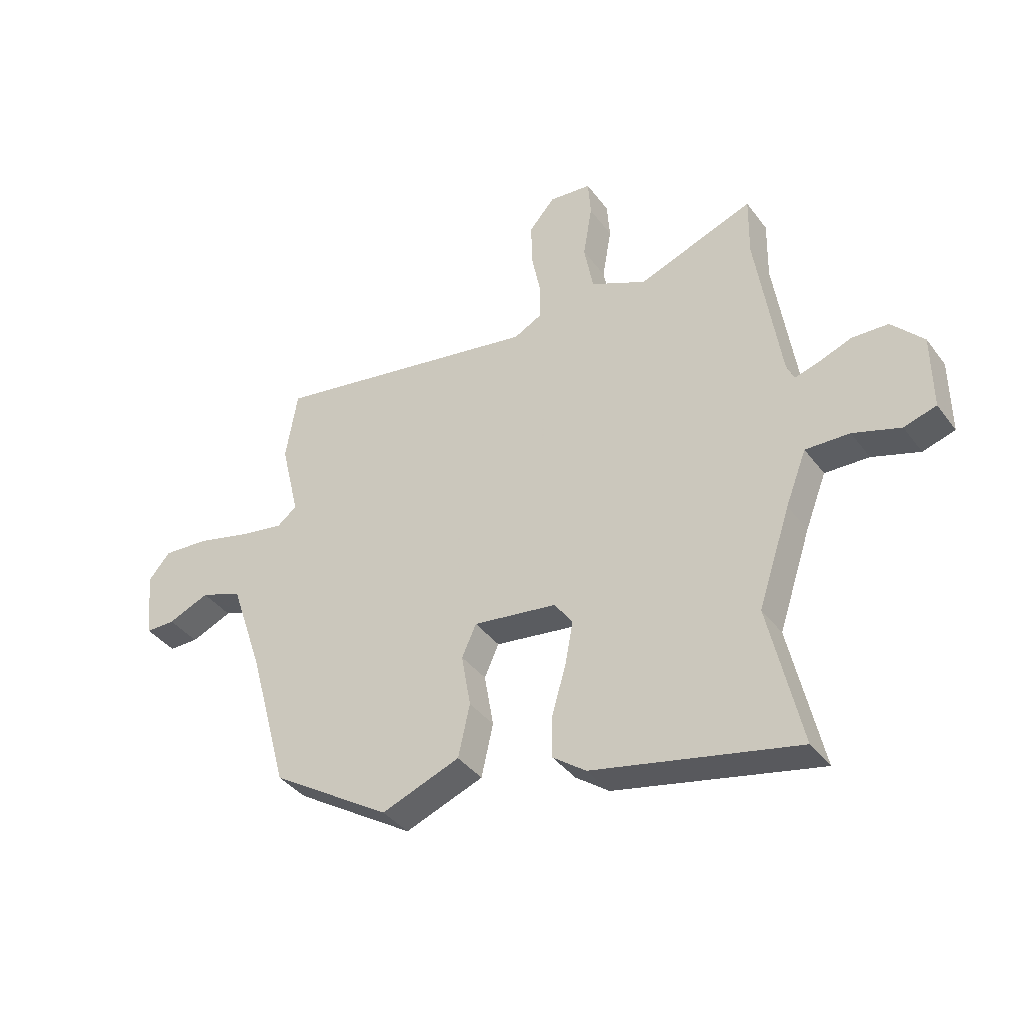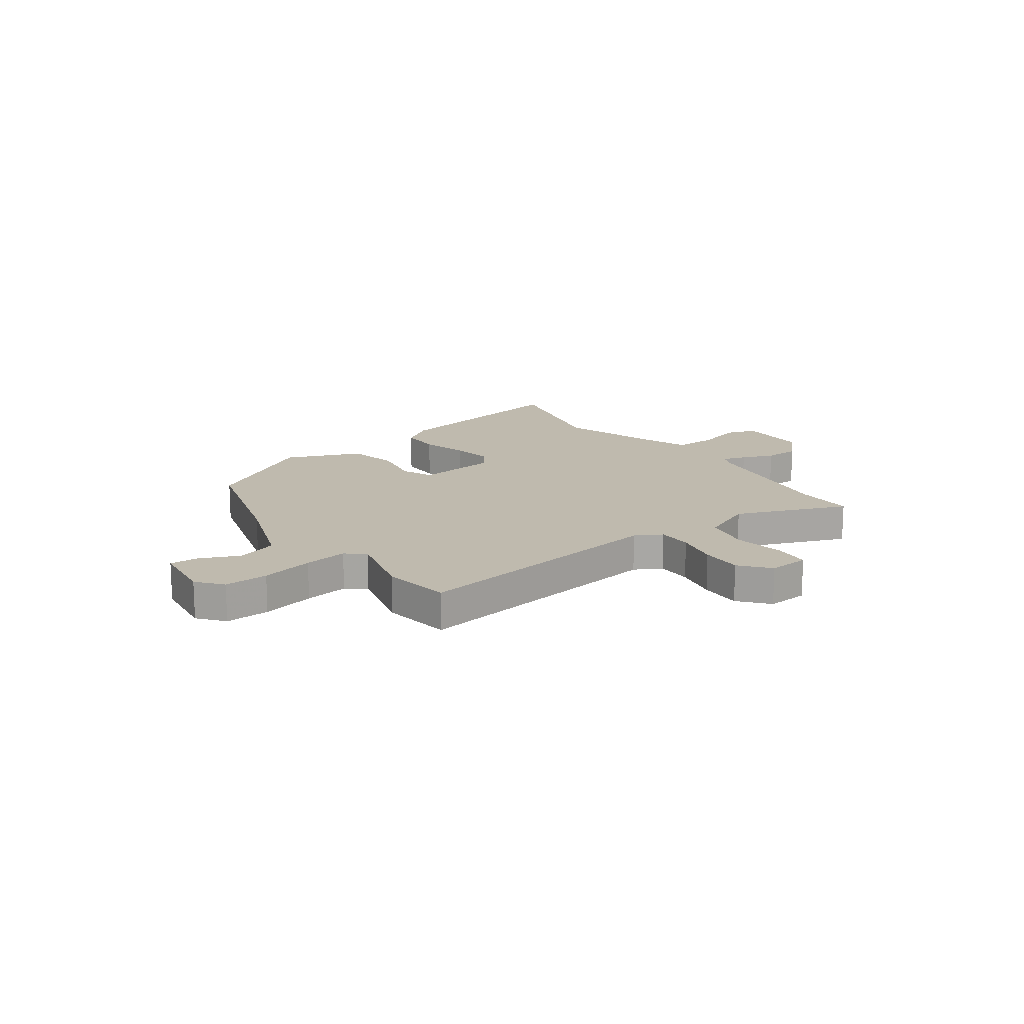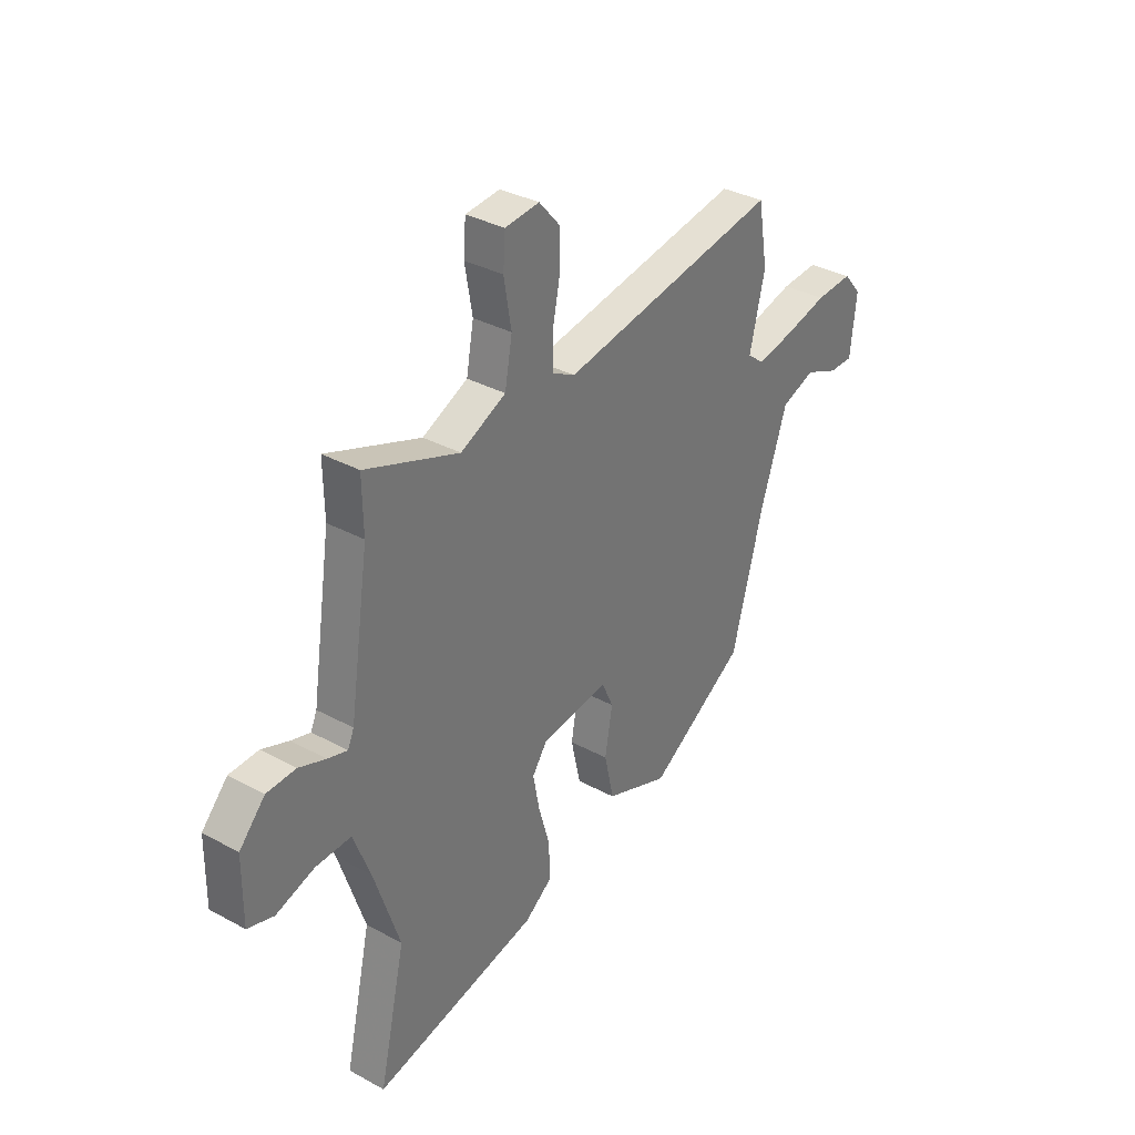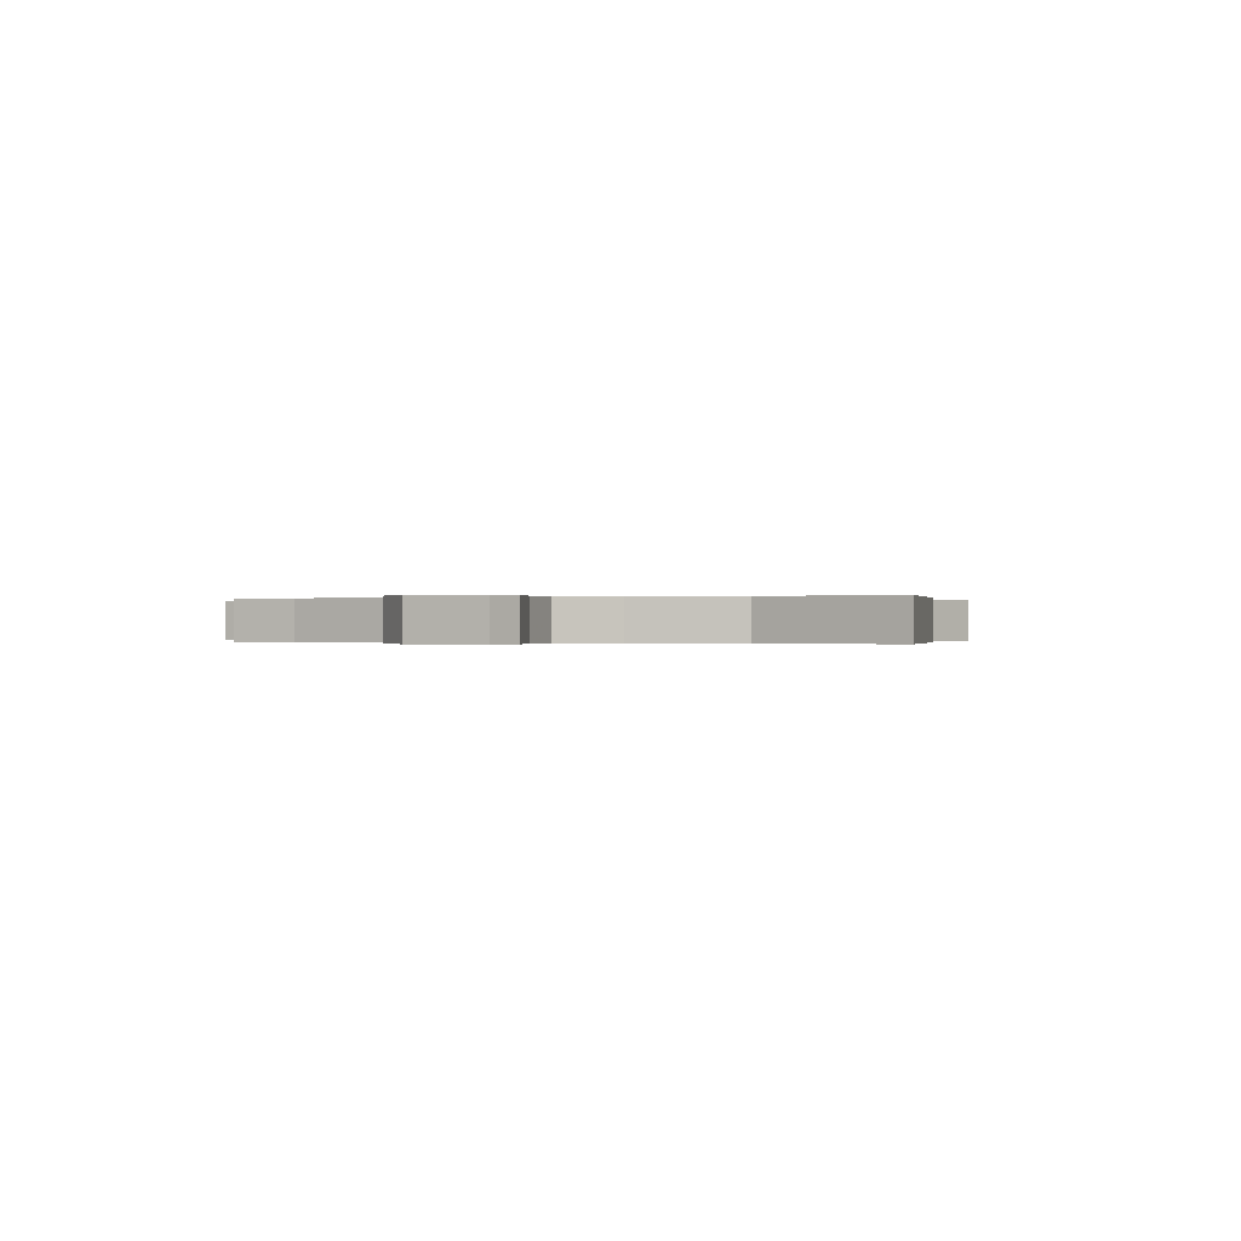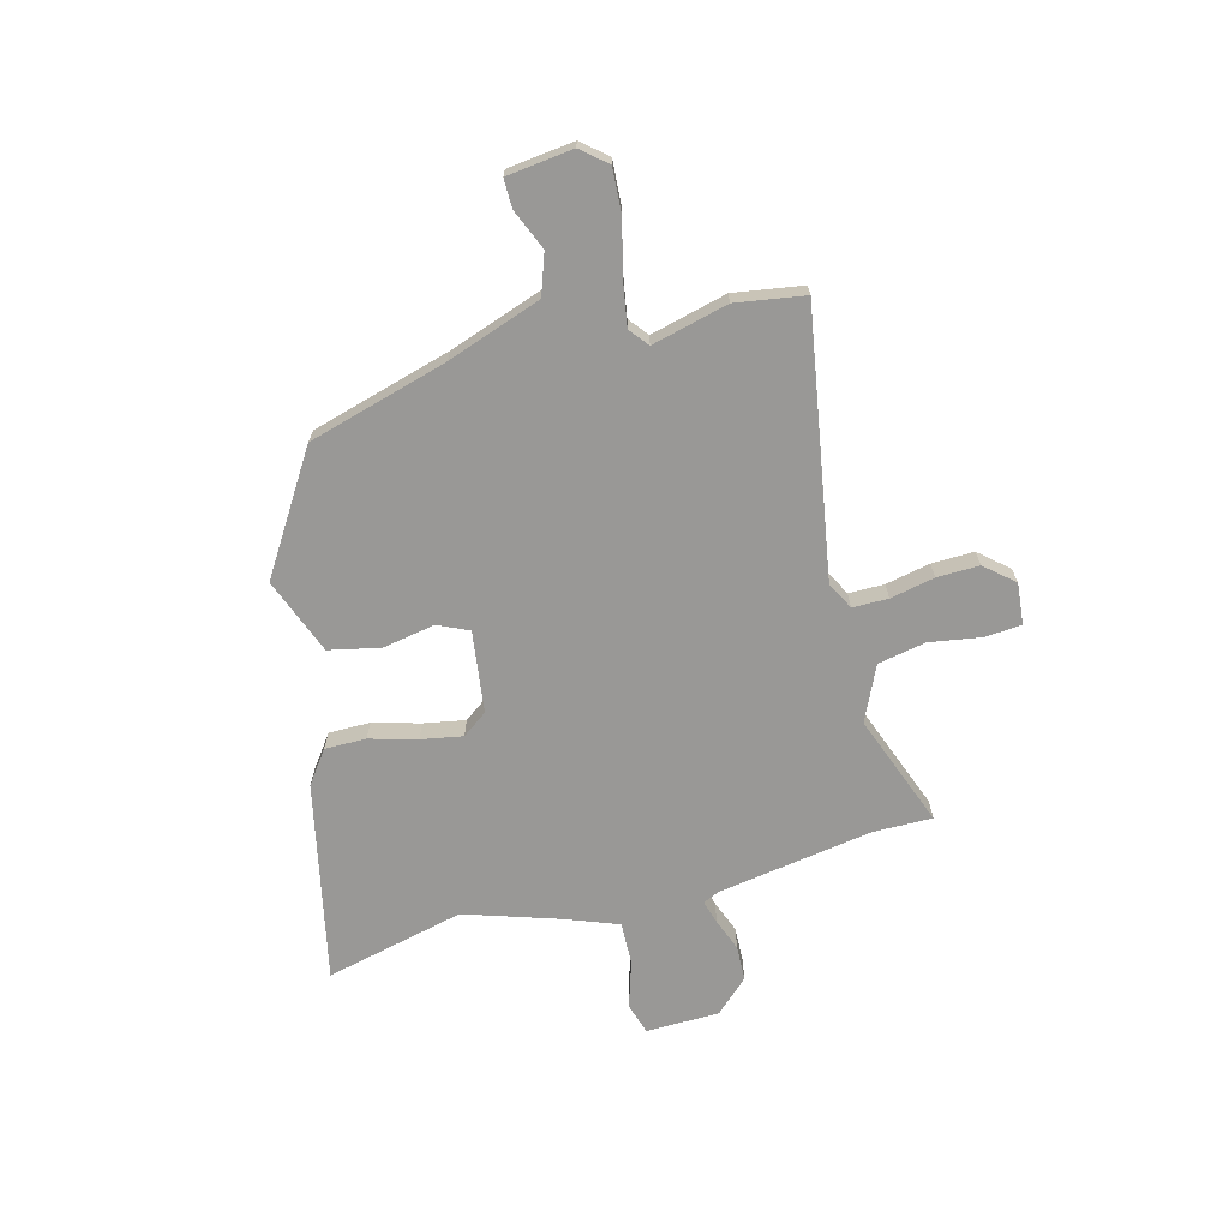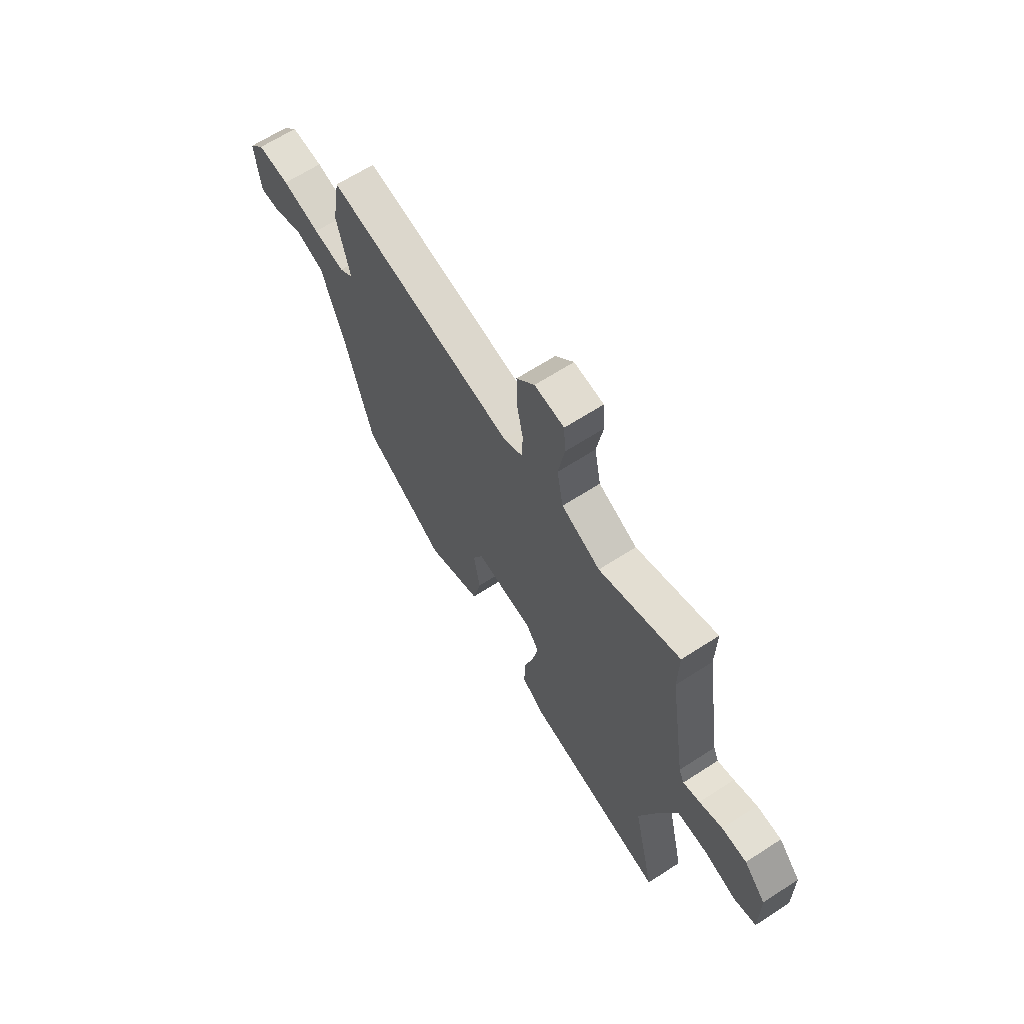
<metadata>
{"format":"obj","ext":"obj","renderer":"f3d","projection":"perspective","resolution":1024,"background":"white","views":[{"elev":-38.7,"azim":32.6,"up":"+Z"},{"elev":15.8,"azim":-34.5,"up":"+Y"},{"elev":34.0,"azim":126.4,"up":"+Z"},{"elev":-0.1,"azim":114.0,"up":"+Y"},{"elev":-68.6,"azim":-74.7,"up":"+Y"},{"elev":65.2,"azim":56.9,"up":"+Z"}]}
</metadata>
<code>
v -0.468 0.07 -0.322
v -0.541 0.07 -0.054
v -0.602 0.07 0.126
v -0.68 0.07 0.154
v -0.757 0.07 0.122
v -0.812 0.07 0.122
v -0.826 0.07 0.249
v -0.785 0.07 0.297
v -0.7 0.07 0.291
v -0.599 0.07 0.265
v -0.515 0.07 0.25
v -0.478 0.07 0.279
v -0.513 0.07 0.425
v -0.491 0.07 0.557
v 0.014 0.07 0.468
v 0.066 0.07 0.495
v 0.067 0.07 0.563
v 0.05 0.07 0.648
v 0.049 0.07 0.729
v 0.097 0.07 0.784
v 0.176 0.07 0.776
v 0.181 0.07 0.706
v 0.164 0.07 0.607
v 0.181 0.07 0.515
v 0.285 0.07 0.466
v 0.501 0.07 0.545
v 0.499 0.07 0.432
v 0.544 0.07 0.135
v 0.558 0.07 0.103
v 0.603 0.07 0.116
v 0.665 0.07 0.139
v 0.732 0.07 0.136
v 0.791 0.07 0.072
v 0.792 0.07 -0.068
v 0.732 0.07 -0.086
v 0.644 0.07 -0.057
v 0.562 0.07 -0.054
v 0.523 0.07 -0.154
v 0.463 0.07 -0.334
v 0.523 0.07 -0.601
v 0.143 0.07 -0.517
v 0.081 0.07 -0.471
v 0.082 0.07 -0.392
v 0.108 0.07 -0.302
v 0.123 0.07 -0.223
v 0.089 0.07 -0.175
v -0.067 0.07 -0.153
v -0.094 0.07 -0.212
v -0.077 0.07 -0.312
v -0.099 0.07 -0.41
v -0.245 0.07 -0.465
v -0.468 0 -0.322
v -0.541 0 -0.054
v -0.602 0 0.126
v -0.68 0 0.154
v -0.757 0 0.122
v -0.812 0 0.122
v -0.826 0 0.249
v -0.785 0 0.297
v -0.7 0 0.291
v -0.599 0 0.265
v -0.515 0 0.25
v -0.478 0 0.279
v -0.513 0 0.425
v -0.491 0 0.557
v 0.014 0 0.468
v 0.066 0 0.495
v 0.067 0 0.563
v 0.05 0 0.648
v 0.049 0 0.729
v 0.097 0 0.784
v 0.176 0 0.776
v 0.181 0 0.706
v 0.164 0 0.607
v 0.181 0 0.515
v 0.285 0 0.466
v 0.501 0 0.545
v 0.499 0 0.432
v 0.544 0 0.135
v 0.558 0 0.103
v 0.603 0 0.116
v 0.665 0 0.139
v 0.732 0 0.136
v 0.791 0 0.072
v 0.792 0 -0.068
v 0.732 0 -0.086
v 0.644 0 -0.057
v 0.562 0 -0.054
v 0.523 0 -0.154
v 0.463 0 -0.334
v 0.523 0 -0.601
v 0.143 0 -0.517
v 0.081 0 -0.471
v 0.082 0 -0.392
v 0.108 0 -0.302
v 0.123 0 -0.223
v 0.089 0 -0.175
v -0.067 0 -0.153
v -0.094 0 -0.212
v -0.077 0 -0.312
v -0.099 0 -0.41
v -0.245 0 -0.465
f 48 49 50 51
f 47 48 51 1
f 41 42 43 44
f 39 40 41 44
f 38 39 44 45
f 37 38 45 46
f 33 34 35 36
f 33 36 37
f 30 31 32 33
f 29 30 33 37
f 28 29 37 46
f 25 26 27
f 25 27 28 46
f 20 21 22 23
f 20 23 24
f 17 18 19 20
f 16 17 20 24
f 15 16 24 25
f 12 13 14 15
f 11 12 15 25
f 7 8 9 10
f 7 10 11
f 4 5 6 7
f 3 4 7 11
f 2 3 11 25
f 47 1 2 25
f 25 46 47
f 102 101 100 99
f 52 102 99 98
f 95 94 93 92
f 95 92 91 90
f 96 95 90 89
f 97 96 89 88
f 87 86 85 84
f 88 87 84
f 84 83 82 81
f 88 84 81 80
f 97 88 80 79
f 78 77 76
f 97 79 78 76
f 74 73 72 71
f 75 74 71
f 71 70 69 68
f 75 71 68 67
f 76 75 67 66
f 66 65 64 63
f 76 66 63 62
f 61 60 59 58
f 62 61 58
f 58 57 56 55
f 62 58 55 54
f 76 62 54 53
f 76 53 52 98
f 98 97 76
f 1 52 53 2
f 2 53 54 3
f 3 54 55 4
f 4 55 56 5
f 5 56 57 6
f 6 57 58 7
f 7 58 59 8
f 8 59 60 9
f 9 60 61 10
f 10 61 62 11
f 11 62 63 12
f 12 63 64 13
f 13 64 65 14
f 14 65 66 15
f 15 66 67 16
f 16 67 68 17
f 17 68 69 18
f 18 69 70 19
f 19 70 71 20
f 20 71 72 21
f 21 72 73 22
f 22 73 74 23
f 23 74 75 24
f 24 75 76 25
f 25 76 77 26
f 26 77 78 27
f 27 78 79 28
f 28 79 80 29
f 29 80 81 30
f 30 81 82 31
f 31 82 83 32
f 32 83 84 33
f 33 84 85 34
f 34 85 86 35
f 35 86 87 36
f 36 87 88 37
f 37 88 89 38
f 38 89 90 39
f 39 90 91 40
f 40 91 92 41
f 41 92 93 42
f 42 93 94 43
f 43 94 95 44
f 44 95 96 45
f 45 96 97 46
f 46 97 98 47
f 47 98 99 48
f 48 99 100 49
f 49 100 101 50
f 50 101 102 51
f 51 102 52 1

</code>
